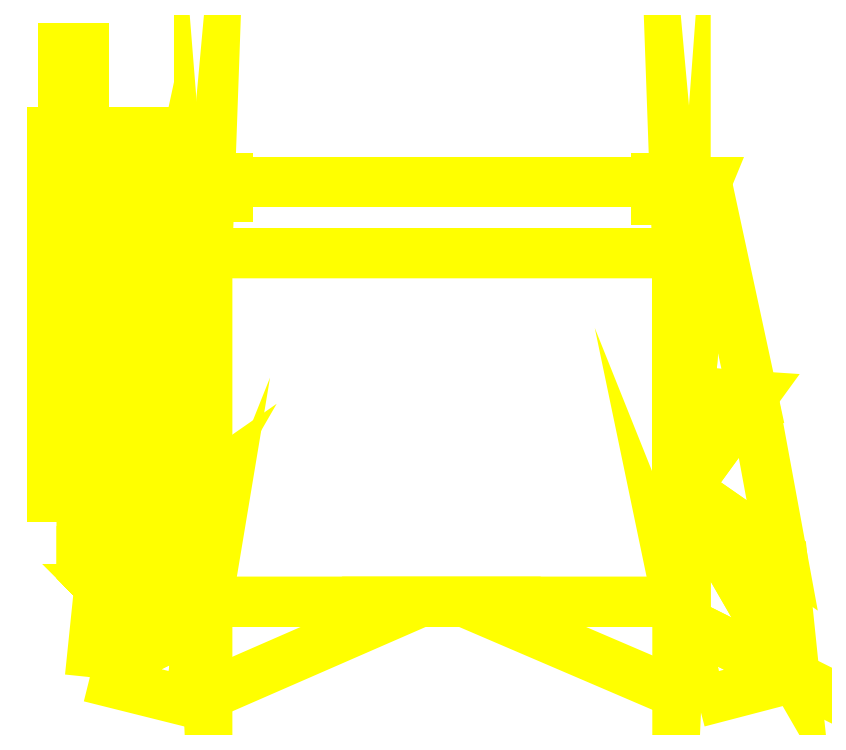
<metadata>
{"format":"dxf","ext":"dxf","renderer":"ezdxf+matplotlib","layout":"modelspace","background":"white","min_lineweight":24,"dpi":150}
</metadata>
<code>
0
SECTION
2
ENTITIES
0
3DFACE
8
BACK_H39
10
-0.56
20
1.6
30
1.28
11
-0.56
21
0.77
31
1.34
12
0.56
22
0.77
32
1.34
13
0.56
23
1.6
33
1.28
0
LINE
8
BACK_H39
10
0.05
20
0.77
30
1.34
11
-0.05
21
0.77
31
1.34
210
-1
220
0
230
0
0
3DFACE
8
BACK_H39
10
-0.63
20
1.77
30
0.89
11
-0.56
21
1.6
31
1.28
12
0.56
22
1.6
32
1.28
13
0.63
23
1.77
33
0.89
0
3DFACE
8
BACK_H39
10
-0.58
20
1.04
30
1.26
11
-0.58
21
1.04
31
1.26
12
-0.56
22
0.77
32
1.34
13
-0.56
23
1.6
33
1.28
0
3DFACE
8
BACK_H39
10
-0.59
20
1.27
30
1.18
11
-0.58
21
1.04
31
1.26
12
-0.56
22
1.6
32
1.28
13
-0.56
23
1.6
33
1.28
0
3DFACE
8
BACK_H39
10
-0.63
20
1.77
30
0.89
11
-0.59
21
1.27
31
1.18
12
-0.56
22
1.6
32
1.28
13
-0.56
23
1.6
33
1.28
0
3DFACE
8
BACK_H39
10
0.63
20
1.77
30
0.89
11
0.56
21
1.6
31
1.28
12
0.59
22
1.27
32
1.18
13
0.59
23
1.27
33
1.18
0
3DFACE
8
BACK_H39
10
0.59
20
1.27
30
1.18
11
0.56
21
1.6
31
1.28
12
0.58
22
1.04
32
1.26
13
0.58
23
1.04
33
1.26
0
3DFACE
8
BACK_H39
10
-0.58
20
0.72
30
1.34
11
-0.58
21
0.72
31
1.34
12
-0.56
22
0.77
32
1.34
13
-0.58
23
1.04
33
1.26
0
3DFACE
8
BACK_H39
10
0.58
20
1.04
30
1.26
11
0.56
21
1.6
31
1.28
12
0.56
22
0.77
32
1.34
13
0.56
23
0.77
33
1.34
0
3DFACE
8
BACK_H39
10
0.58
20
0.72
30
1.34
11
0.58
21
1.04
31
1.26
12
0.56
22
0.77
32
1.34
13
0.56
23
0.77
33
1.34
0
3DFACE
8
BACK_H39
10
0.61
20
0.53
30
1.34
11
0.56
21
0.77
31
1.34
12
0.05
22
0.77
32
1.34
13
0.05
23
0.77
33
1.34
0
3DFACE
8
BACK_H39
10
0.61
20
0.53
30
1.34
11
0.58
21
0.72
31
1.34
12
0.56
22
0.77
32
1.34
13
0.56
23
0.77
33
1.34
0
3DFACE
8
BACK_H39
10
-0.6
20
0.53
30
1.34
11
-0.6
21
0.53
31
1.34
12
-0.05
22
0.77
32
1.34
13
-0.56
23
0.77
33
1.34
0
3DFACE
8
BACK_H39
10
-0.6
20
0.53
30
1.34
11
-0.6
21
0.53
31
1.34
12
-0.56
22
0.77
32
1.34
13
-0.58
23
0.72
33
1.34
0
3DFACE
8
BACK_H39
10
-0.84
20
0.59
30
0.89
11
-0.6
21
0.53
31
1.34
12
-0.58
22
0.72
32
1.34
13
-0.58
23
0.72
33
1.34
0
3DFACE
8
BACK_H39
10
-0.84
20
0.59
30
0.89
11
-0.58
21
0.72
31
1.34
12
-0.58
22
1.04
32
1.26
13
-0.58
23
1.04
33
1.26
0
3DFACE
8
BACK_H39
10
-0.84
20
0.59
30
0.89
11
-0.58
21
1.04
31
1.26
12
-0.81
22
0.88
32
0.89
13
-0.81
23
0.88
33
0.89
0
3DFACE
8
BACK_H39
10
-0.81
20
0.88
30
0.89
11
-0.58
21
1.04
31
1.26
12
-0.74
22
1.26
32
0.89
13
-0.74
23
1.26
33
0.89
0
3DFACE
8
BACK_H39
10
-0.58
20
1.04
30
1.26
11
-0.59
21
1.27
31
1.18
12
-0.74
22
1.26
32
0.89
13
-0.74
23
1.26
33
0.89
0
3DFACE
8
BACK_H39
10
-0.74
20
1.26
30
0.89
11
-0.59
21
1.27
31
1.18
12
-0.63
22
1.77
32
0.89
13
-0.63
23
1.77
33
0.89
0
3DFACE
8
BACK_H39
10
0.63
20
1.77
30
0.89
11
0.59
21
1.27
31
1.18
12
0.74
22
1.26
32
0.89
13
0.74
23
1.26
33
0.89
0
3DFACE
8
BACK_H39
10
0.59
20
1.27
30
1.18
11
0.58
21
1.04
31
1.26
12
0.74
22
1.26
32
0.89
13
0.74
23
1.26
33
0.89
0
3DFACE
8
BACK_H39
10
0.74
20
1.26
30
0.89
11
0.58
21
1.04
31
1.26
12
0.81
22
0.88
32
0.89
13
0.81
23
0.88
33
0.89
0
3DFACE
8
BACK_H39
10
0.61
20
0.53
30
1.34
11
0.84
21
0.59
31
0.89
12
0.58
22
0.72
32
1.34
13
0.58
23
0.72
33
1.34
0
3DFACE
8
BACK_H39
10
0.58
20
0.72
30
1.34
11
0.84
21
0.59
31
0.89
12
0.58
22
1.04
32
1.26
13
0.58
23
1.04
33
1.26
0
3DFACE
8
BACK_H39
10
0.58
20
1.04
30
1.26
11
0.84
21
0.59
31
0.89
12
0.81
22
0.88
32
0.89
13
0.81
23
0.88
33
0.89
0
3DFACE
8
BACK_H39
10
-0.51
20
1.726
30
0.99
11
-0.51
21
1.78
31
0.99
12
-0.54
22
1.78
32
0.99
13
-0.54
23
1.726
33
0.99
0
3DFACE
8
BACK_H39
10
-0.51
20
1.78
30
0.99
11
-0.51
21
1.78
31
0.97
12
-0.54
22
1.78
32
0.97
13
-0.54
23
1.78
33
0.99
0
3DFACE
8
BACK_H39
10
-0.51
20
1.78
30
0.97
11
-0.51
21
1.735
31
0.97
12
-0.54
22
1.735
32
0.97
13
-0.54
23
1.78
33
0.97
0
3DFACE
8
BACK_H39
10
-0.54
20
1.726
30
0.99
11
-0.54
21
1.78
31
0.99
12
-0.54
22
1.78
32
0.97
13
-0.54
23
1.735
33
0.97
0
3DFACE
8
BACK_H39
10
-0.51
20
1.735
30
0.97
11
-0.51
21
1.78
31
0.97
12
-0.51
22
1.78
32
0.99
13
-0.51
23
1.726
33
0.99
0
3DFACE
8
BACK_H39
10
0.54
20
1.78
30
0.99
11
0.54
21
1.78
31
0.97
12
0.51
22
1.78
32
0.97
13
0.51
23
1.78
33
0.99
0
3DFACE
8
BACK_H39
10
0.54
20
1.735
30
0.97
11
0.54
21
1.78
31
0.97
12
0.54
22
1.78
32
0.99
13
0.54
23
1.726
33
0.99
0
3DFACE
8
BACK_H39
10
0.51
20
1.726
30
0.99
11
0.51
21
1.78
31
0.99
12
0.51
22
1.78
32
0.97
13
0.51
23
1.735
33
0.97
0
3DFACE
8
BACK_H39
10
0.54
20
1.78
30
0.97
11
0.54
21
1.735
31
0.97
12
0.51
22
1.735
32
0.97
13
0.51
23
1.78
33
0.97
0
3DFACE
8
BACK_H39
10
0.54
20
1.726
30
0.99
11
0.54
21
1.78
31
0.99
12
0.51
22
1.78
32
0.99
13
0.51
23
1.726
33
0.99
0
3DFACE
8
BACK_H39
10
-0.81
20
0.95
30
1.11
11
-0.8454
21
0.95
31
1.095
12
-0.8454
22
0.8354
32
1.095
13
-0.81
23
0.8
33
1.11
0
3DFACE
8
BACK_H39
10
-0.8454
20
0.95
30
1.095
11
-0.86
21
0.95
31
1.06
12
-0.86
22
0.85
32
1.06
13
-0.8454
23
0.8354
33
1.095
0
3DFACE
8
BACK_H39
10
-0.86
20
0.95
30
1.06
11
-0.8454
21
0.95
31
1.025
12
-0.8454
22
0.8354
32
1.025
13
-0.86
23
0.85
33
1.06
0
3DFACE
8
BACK_H39
10
-0.8454
20
0.95
30
1.025
11
-0.81
21
0.95
31
1.01
12
-0.81
22
0.8
32
1.01
13
-0.8454
23
0.8354
33
1.025
0
3DFACE
8
BACK_H39
10
-0.81
20
0.8
30
1.11
11
-0.7746
21
0.7646
31
1.095
12
-0.67
22
0.7646
32
1.095
13
-0.67
23
0.8
33
1.11
0
3DFACE
8
BACK_H39
10
-0.7746
20
0.7646
30
1.095
11
-0.76
21
0.75
31
1.06
12
-0.67
22
0.75
32
1.06
13
-0.67
23
0.7646
33
1.095
0
3DFACE
8
BACK_H39
10
-0.76
20
0.75
30
1.06
11
-0.7746
21
0.7646
31
1.025
12
-0.67
22
0.7646
32
1.025
13
-0.67
23
0.75
33
1.06
0
3DFACE
8
BACK_H39
10
-0.7746
20
0.7646
30
1.025
11
-0.81
21
0.8
31
1.01
12
-0.67
22
0.8
32
1.01
13
-0.67
23
0.7646
33
1.025
0
3DFACE
8
BACK_H39
10
-0.81
20
0.8
30
1.11
11
-0.8454
21
0.8354
31
1.095
12
-0.7746
22
0.7646
32
1.095
13
-0.81
23
0.8
33
1.11
0
3DFACE
8
BACK_H39
10
-0.8454
20
0.8354
30
1.095
11
-0.86
21
0.85
31
1.06
12
-0.76
22
0.75
32
1.06
13
-0.7746
23
0.7646
33
1.095
0
3DFACE
8
BACK_H39
10
-0.86
20
0.85
30
1.06
11
-0.8454
21
0.8354
31
1.025
12
-0.7746
22
0.7646
32
1.025
13
-0.76
23
0.75
33
1.06
0
3DFACE
8
BACK_H39
10
-0.8454
20
0.8354
30
1.025
11
-0.81
21
0.8
31
1.01
12
-0.81
22
0.8
32
1.01
13
-0.7746
23
0.7646
33
1.025
0
3DFACE
8
BACK_H39
10
-0.67
20
0.8
30
1.11
11
-0.67
21
0.95
31
1.11
12
-0.81
22
0.95
32
1.11
13
-0.81
23
0.8
33
1.11
0
3DFACE
8
BACK_H39
10
-0.67
20
0.95
30
1.01
11
-0.67
21
0.8
31
1.01
12
-0.81
22
0.8
32
1.01
13
-0.81
23
0.95
33
1.01
0
3DFACE
8
BACK_H39
10
-0.67
20
0.95
30
1.11
11
-0.67
21
0.95
31
1.01
12
-0.81
22
0.95
32
1.01
13
-0.81
23
0.95
33
1.11
0
3DFACE
8
BACK_H39
10
-0.81
20
0.95
30
1.11
11
-0.81
21
0.95
31
1.01
12
-0.8454
22
0.95
32
1.025
13
-0.8454
23
0.95
33
1.095
0
3DFACE
8
BACK_H39
10
-0.8454
20
0.95
30
1.095
11
-0.8454
21
0.95
31
1.025
12
-0.86
22
0.95
32
1.06
13
-0.86
23
0.95
33
1.06
0
3DFACE
8
BACK_H39
10
-0.785
20
1.02
30
1.06
11
-0.7923
21
1.02
31
1.078
12
-0.7923
22
0.95
32
1.078
13
-0.785
23
0.95
33
1.06
0
3DFACE
8
BACK_H39
10
-0.7923
20
1.02
30
1.078
11
-0.81
21
1.02
31
1.085
12
-0.81
22
0.95
32
1.085
13
-0.7923
23
0.95
33
1.078
0
3DFACE
8
BACK_H39
10
-0.81
20
1.02
30
1.085
11
-0.8277
21
1.02
31
1.078
12
-0.8277
22
0.95
32
1.078
13
-0.81
23
0.95
33
1.085
0
3DFACE
8
BACK_H39
10
-0.8277
20
1.02
30
1.078
11
-0.835
21
1.02
31
1.06
12
-0.835
22
0.95
32
1.06
13
-0.8277
23
0.95
33
1.078
0
3DFACE
8
BACK_H39
10
-0.835
20
1.02
30
1.06
11
-0.8277
21
1.02
31
1.042
12
-0.8277
22
0.95
32
1.042
13
-0.835
23
0.95
33
1.06
0
3DFACE
8
BACK_H39
10
-0.8277
20
1.02
30
1.042
11
-0.81
21
1.02
31
1.035
12
-0.81
22
0.95
32
1.035
13
-0.8277
23
0.95
33
1.042
0
3DFACE
8
BACK_H39
10
-0.81
20
1.02
30
1.035
11
-0.7923
21
1.02
31
1.042
12
-0.7923
22
0.95
32
1.042
13
-0.81
23
0.95
33
1.035
0
3DFACE
8
BACK_H39
10
-0.7923
20
1.02
30
1.042
11
-0.785
21
1.02
31
1.06
12
-0.785
22
0.95
32
1.06
13
-0.7923
23
0.95
33
1.042
0
3DFACE
8
BACK_H39
10
-0.69
20
1.89
30
1.06
11
-0.7251
21
1.89
31
1.145
12
-0.7251
22
1.02
32
1.145
13
-0.69
23
1.02
33
1.06
0
3DFACE
8
BACK_H39
10
-0.7251
20
1.89
30
1.145
11
-0.81
21
1.89
31
1.18
12
-0.81
22
1.02
32
1.18
13
-0.7251
23
1.02
33
1.145
0
3DFACE
8
BACK_H39
10
-0.81
20
1.89
30
1.18
11
-0.8949
21
1.89
31
1.145
12
-0.8949
22
1.02
32
1.145
13
-0.81
23
1.02
33
1.18
0
3DFACE
8
BACK_H39
10
-0.8949
20
1.89
30
1.145
11
-0.93
21
1.89
31
1.06
12
-0.93
22
1.02
32
1.06
13
-0.8949
23
1.02
33
1.145
0
3DFACE
8
BACK_H39
10
-0.93
20
1.89
30
1.06
11
-0.8949
21
1.89
31
0.9751
12
-0.8949
22
1.02
32
0.9751
13
-0.93
23
1.02
33
1.06
0
3DFACE
8
BACK_H39
10
-0.8949
20
1.89
30
0.9751
11
-0.81
21
1.89
31
0.94
12
-0.81
22
1.02
32
0.94
13
-0.8949
23
1.02
33
0.9751
0
3DFACE
8
BACK_H39
10
-0.81
20
1.89
30
0.94
11
-0.7251
21
1.89
31
0.9751
12
-0.7251
22
1.02
32
0.9751
13
-0.81
23
1.02
33
0.94
0
3DFACE
8
BACK_H39
10
-0.7251
20
1.89
30
0.9751
11
-0.69
21
1.89
31
1.06
12
-0.69
22
1.02
32
1.06
13
-0.7251
23
1.02
33
0.9751
0
3DFACE
8
BACK_H39
10
-0.855
20
2.09
30
1.06
11
-0.8623
21
2.09
31
1.078
12
-0.8623
22
1.89
32
1.078
13
-0.855
23
1.89
33
1.06
0
3DFACE
8
BACK_H39
10
-0.8623
20
2.09
30
1.078
11
-0.88
21
2.09
31
1.085
12
-0.88
22
1.89
32
1.085
13
-0.8623
23
1.89
33
1.078
0
3DFACE
8
BACK_H39
10
-0.88
20
2.09
30
1.085
11
-0.8977
21
2.09
31
1.078
12
-0.8977
22
1.89
32
1.078
13
-0.88
23
1.89
33
1.085
0
3DFACE
8
BACK_H39
10
-0.8977
20
2.09
30
1.078
11
-0.905
21
2.09
31
1.06
12
-0.905
22
1.89
32
1.06
13
-0.8977
23
1.89
33
1.078
0
3DFACE
8
BACK_H39
10
-0.905
20
2.09
30
1.06
11
-0.8977
21
2.09
31
1.042
12
-0.8977
22
1.89
32
1.042
13
-0.905
23
1.89
33
1.06
0
3DFACE
8
BACK_H39
10
-0.8977
20
2.09
30
1.042
11
-0.88
21
2.09
31
1.035
12
-0.88
22
1.89
32
1.035
13
-0.8977
23
1.89
33
1.042
0
3DFACE
8
BACK_H39
10
-0.88
20
2.09
30
1.035
11
-0.8623
21
2.09
31
1.042
12
-0.8623
22
1.89
32
1.042
13
-0.88
23
1.89
33
1.035
0
3DFACE
8
BACK_H39
10
-0.8623
20
2.09
30
1.042
11
-0.855
21
2.09
31
1.06
12
-0.855
22
1.89
32
1.06
13
-0.8623
23
1.89
33
1.042
0
3DFACE
8
BACK_H39
10
-0.81
20
1.02
30
0.94
11
-0.7251
21
1.02
31
0.9751
12
-0.7923
22
1.02
32
1.042
13
-0.81
23
1.02
33
1.035
0
3DFACE
8
BACK_H39
10
-0.7251
20
1.02
30
0.9751
11
-0.69
21
1.02
31
1.06
12
-0.785
22
1.02
32
1.06
13
-0.7923
23
1.02
33
1.042
0
3DFACE
8
BACK_H39
10
-0.69
20
1.02
30
1.06
11
-0.7251
21
1.02
31
1.145
12
-0.7923
22
1.02
32
1.078
13
-0.785
23
1.02
33
1.06
0
3DFACE
8
BACK_H39
10
-0.7251
20
1.02
30
1.145
11
-0.81
21
1.02
31
1.18
12
-0.81
22
1.02
32
1.085
13
-0.7923
23
1.02
33
1.078
0
3DFACE
8
BACK_H39
10
-0.81
20
1.02
30
1.18
11
-0.8949
21
1.02
31
1.145
12
-0.8277
22
1.02
32
1.078
13
-0.81
23
1.02
33
1.085
0
3DFACE
8
BACK_H39
10
-0.8949
20
1.02
30
1.145
11
-0.93
21
1.02
31
1.06
12
-0.835
22
1.02
32
1.06
13
-0.8277
23
1.02
33
1.078
0
3DFACE
8
BACK_H39
10
-0.93
20
1.02
30
1.06
11
-0.8949
21
1.02
31
0.9751
12
-0.8277
22
1.02
32
1.042
13
-0.835
23
1.02
33
1.06
0
3DFACE
8
BACK_H39
10
-0.8949
20
1.02
30
0.9751
11
-0.81
21
1.02
31
0.94
12
-0.81
22
1.02
32
1.035
13
-0.8277
23
1.02
33
1.042
0
3DFACE
8
BACK_H39
10
-0.8949
20
1.89
30
1.145
11
-0.81
21
1.89
31
1.18
12
-0.88
22
1.89
32
1.085
13
-0.8977
23
1.89
33
1.078
0
3DFACE
8
BACK_H39
10
-0.93
20
1.89
30
1.06
11
-0.8949
21
1.89
31
1.145
12
-0.8977
22
1.89
32
1.078
13
-0.905
23
1.89
33
1.06
0
3DFACE
8
BACK_H39
10
-0.7251
20
1.89
30
1.145
11
-0.69
21
1.89
31
1.06
12
-0.855
22
1.89
32
1.06
13
-0.8623
23
1.89
33
1.078
0
3DFACE
8
BACK_H39
10
-0.81
20
1.89
30
1.18
11
-0.7251
21
1.89
31
1.145
12
-0.8623
22
1.89
32
1.078
13
-0.88
23
1.89
33
1.085
0
3DFACE
8
BACK_H39
10
-0.8949
20
1.89
30
0.9751
11
-0.93
21
1.89
31
1.06
12
-0.905
22
1.89
32
1.06
13
-0.8977
23
1.89
33
1.042
0
3DFACE
8
BACK_H39
10
-0.81
20
1.89
30
0.94
11
-0.8949
21
1.89
31
0.9751
12
-0.8977
22
1.89
32
1.042
13
-0.88
23
1.89
33
1.035
0
3DFACE
8
BACK_H39
10
-0.7251
20
1.89
30
0.9751
11
-0.81
21
1.89
31
0.94
12
-0.88
22
1.89
32
1.035
13
-0.8623
23
1.89
33
1.042
0
3DFACE
8
BACK_H39
10
-0.69
20
1.89
30
1.06
11
-0.7251
21
1.89
31
0.9751
12
-0.8623
22
1.89
32
1.042
13
-0.855
23
1.89
33
1.06
0
3DFACE
8
BACK_H39
10
-0.88
20
2.09
30
1.085
11
-0.8977
21
2.09
31
1.042
12
-0.905
22
2.09
32
1.06
13
-0.8977
23
2.09
33
1.078
0
3DFACE
8
BACK_H39
10
-0.8623
20
2.09
30
1.078
11
-0.88
21
2.09
31
1.035
12
-0.8977
22
2.09
32
1.042
13
-0.88
23
2.09
33
1.085
0
3DFACE
8
BACK_H39
10
-0.855
20
2.09
30
1.06
11
-0.8623
21
2.09
31
1.042
12
-0.88
22
2.09
32
1.035
13
-0.8623
23
2.09
33
1.078
0
VIEWPORT
8
0
10
144.7
20
101.2
30
0
40
391.1
41
222.2
68
     2
69
     1
0
VIEWPORT
8
0
10
139.2
20
100.8
30
0
40
222.8
41
161.3
68
     1
69
     2
0
ENDSEC
0
EOF

</code>
